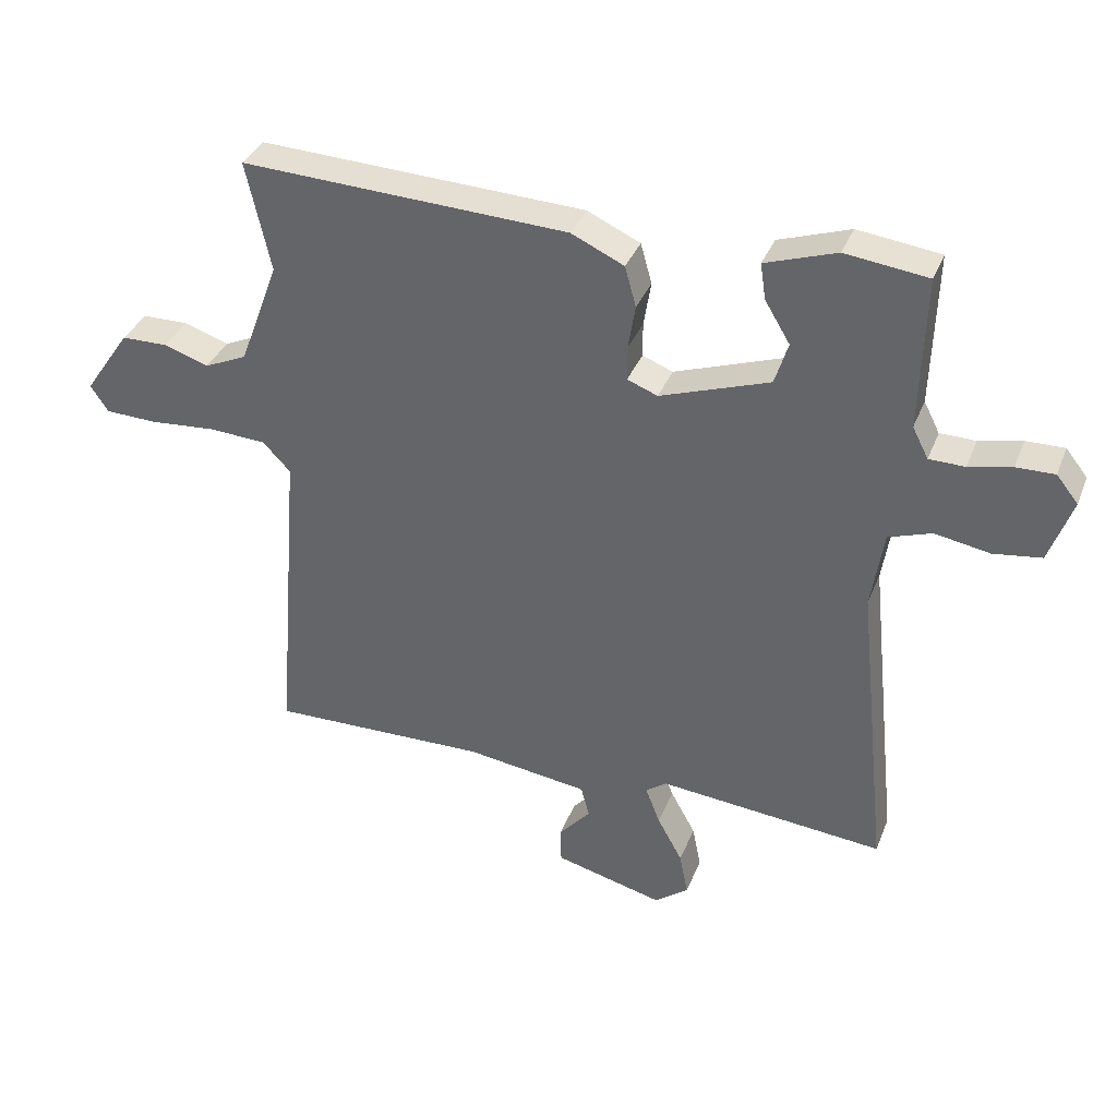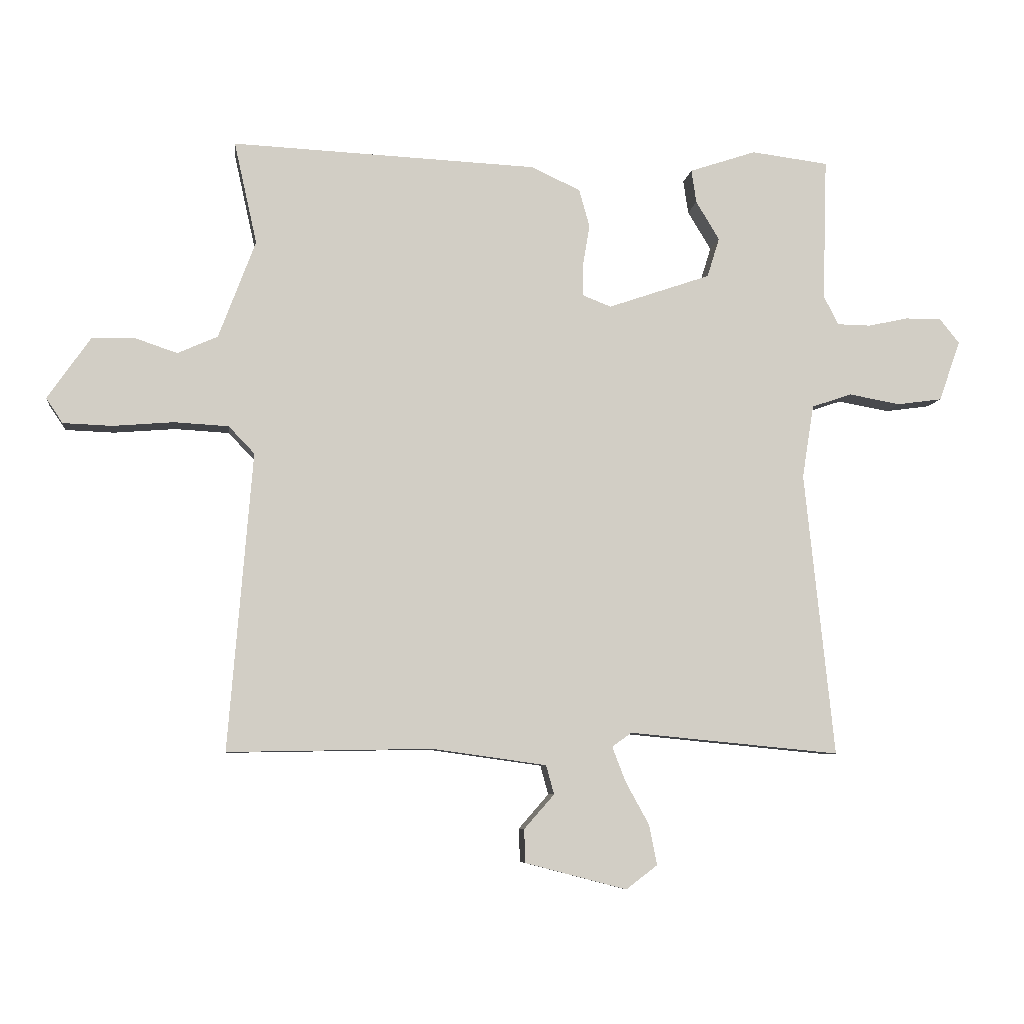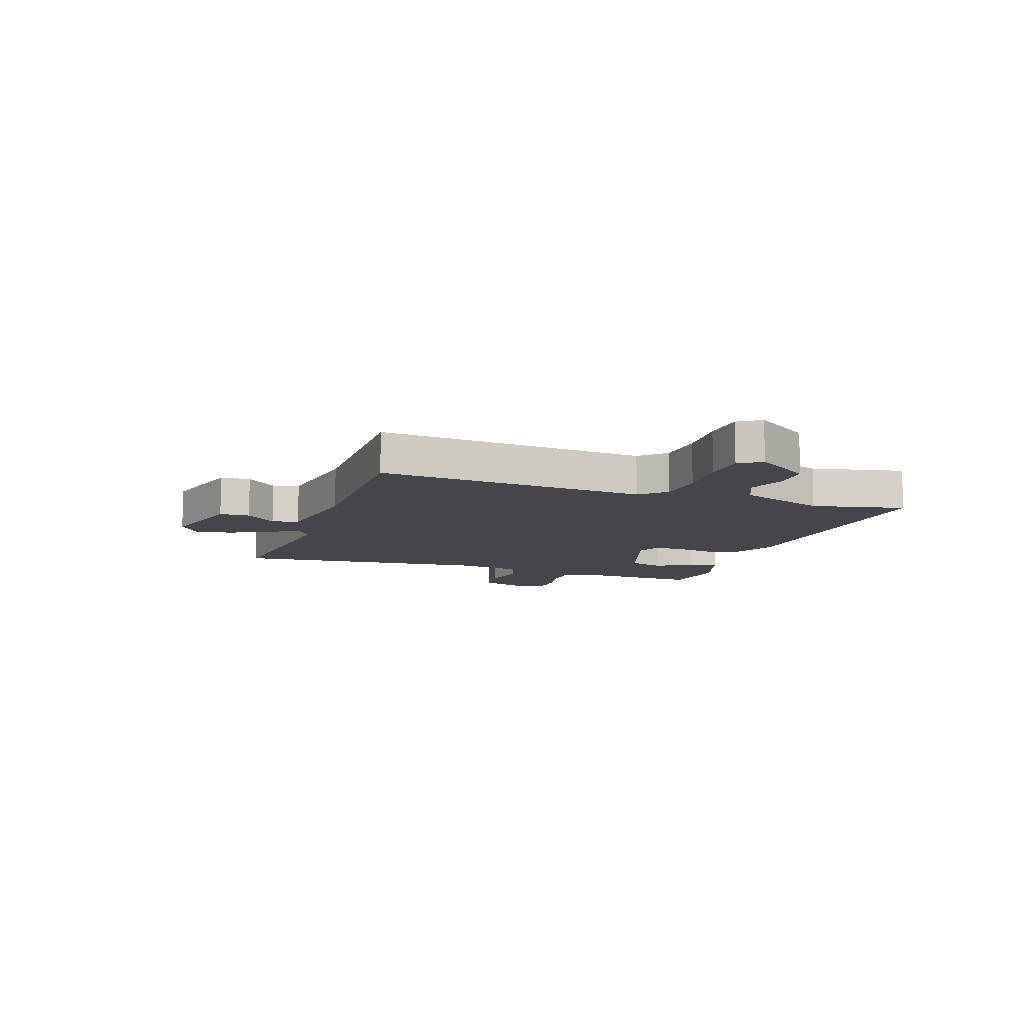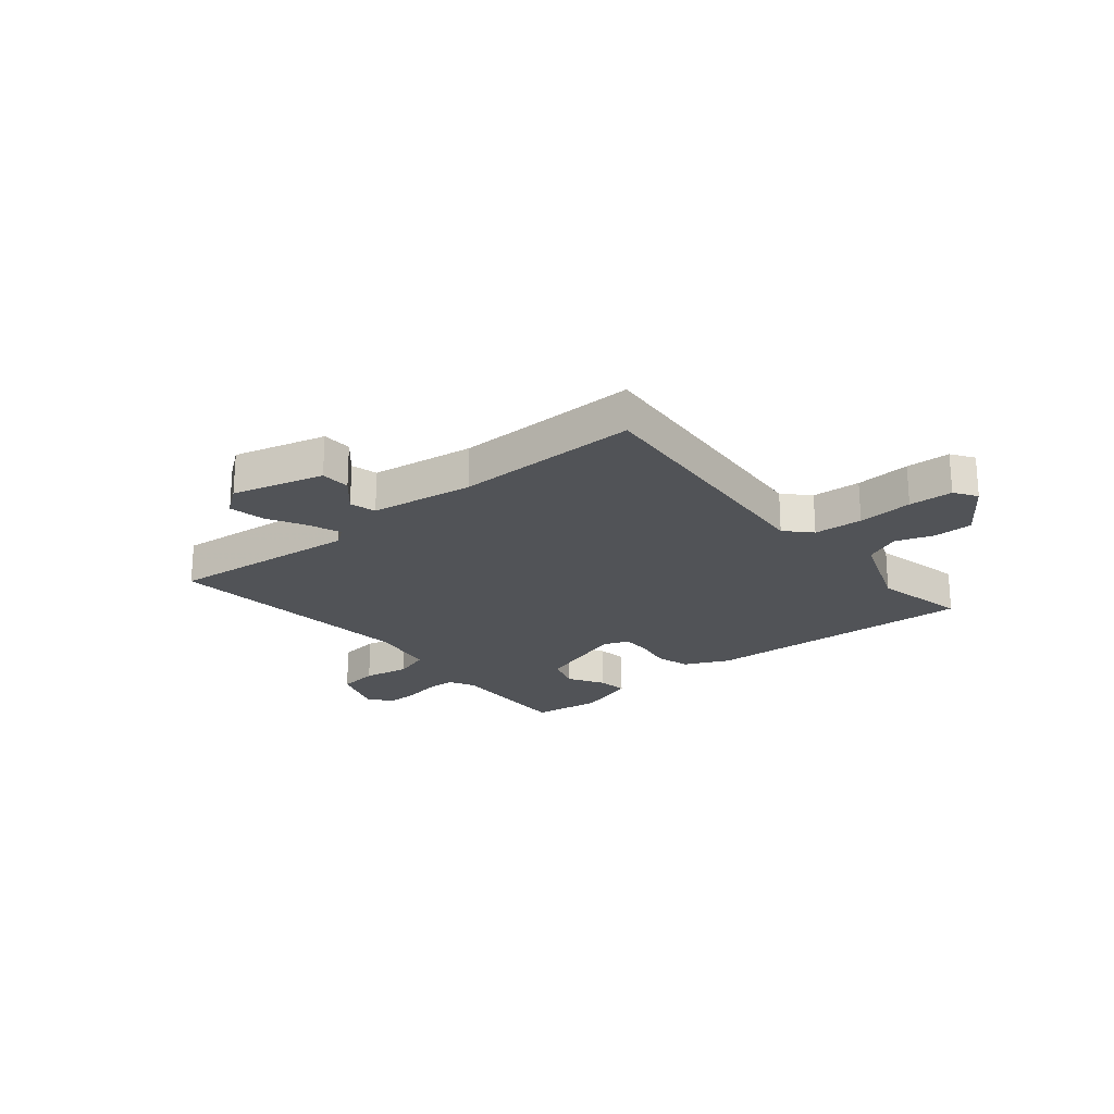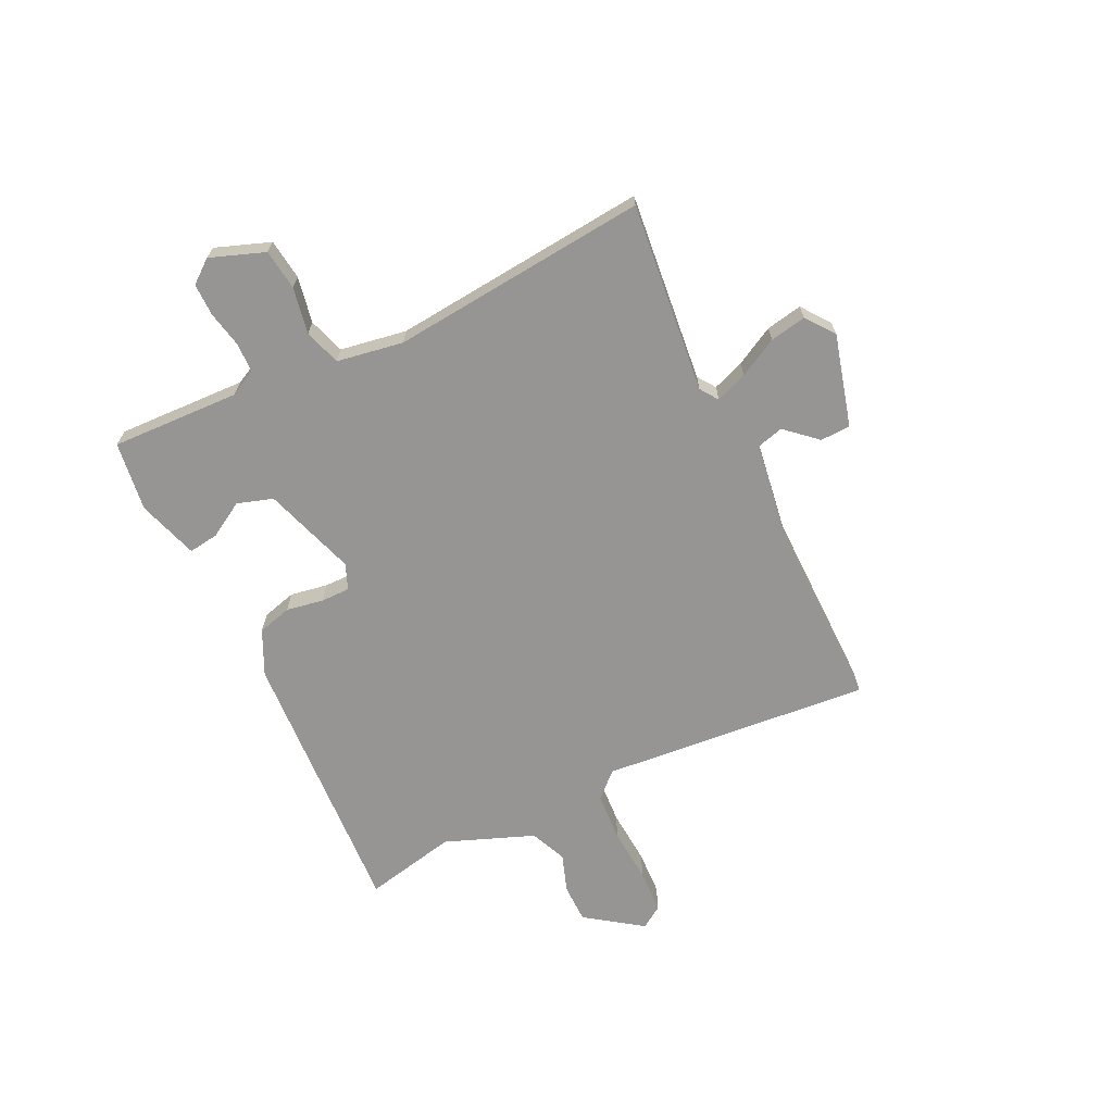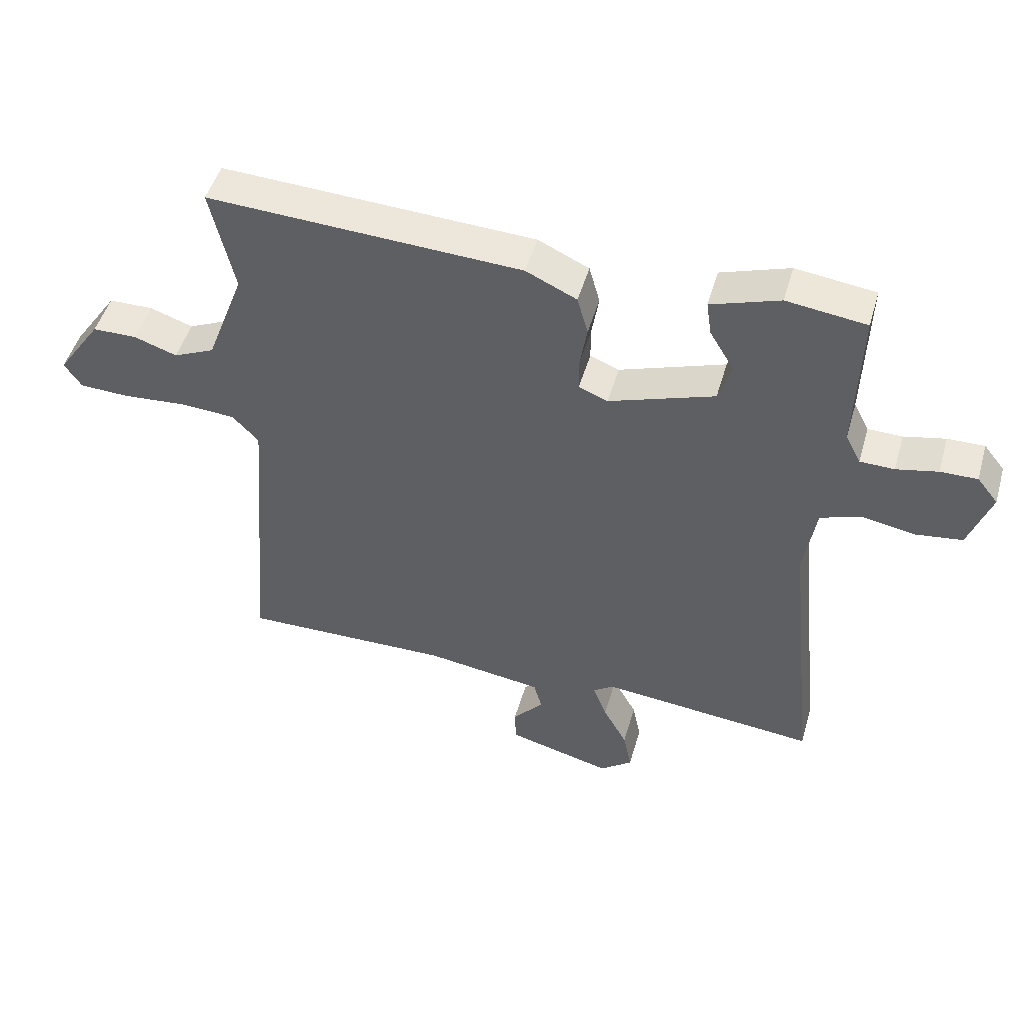
<metadata>
{"format":"obj","ext":"obj","renderer":"f3d","projection":"perspective","resolution":1024,"background":"white","views":[{"elev":35.4,"azim":19.8,"up":"+Z"},{"elev":-7.1,"azim":-7.0,"up":"+Z"},{"elev":-10.1,"azim":-109.4,"up":"+Y"},{"elev":-22.2,"azim":-140.7,"up":"+Y"},{"elev":-67.5,"azim":115.2,"up":"+Y"},{"elev":48.6,"azim":15.9,"up":"+Z"}]}
</metadata>
<code>
v 0.5 0.07 -0.5
v 0.158 0.07 -0.467
v 0.126 0.07 -0.49
v 0.148 0.07 -0.547
v 0.186 0.07 -0.616
v 0.199 0.07 -0.681
v 0.148 0.07 -0.72
v -0.017 0.07 -0.677
v -0.019 0.07 -0.623
v 0.03 0.07 -0.567
v 0.017 0.07 -0.52
v -0.169 0.07 -0.494
v -0.5 0.07 -0.5
v -0.461 0.07 -0.017
v -0.503 0.07 0.027
v -0.591 0.07 0.032
v -0.69 0.07 0.024
v -0.769 0.07 0.027
v -0.796 0.07 0.067
v -0.726 0.07 0.168
v -0.656 0.07 0.169
v -0.588 0.07 0.146
v -0.523 0.07 0.175
v -0.463 0.07 0.334
v -0.5 0.07 0.5
v -0.005 0.07 0.477
v 0.075 0.07 0.44
v 0.092 0.07 0.379
v 0.081 0.07 0.312
v 0.081 0.07 0.26
v 0.127 0.07 0.242
v 0.293 0.07 0.299
v 0.313 0.07 0.363
v 0.275 0.07 0.426
v 0.267 0.07 0.48
v 0.375 0.07 0.516
v 0.5 0.07 0.5
v 0.493 0.07 0.269
v 0.517 0.07 0.222
v 0.571 0.07 0.221
v 0.636 0.07 0.235
v 0.694 0.07 0.236
v 0.727 0.07 0.195
v 0.692 0.07 0.097
v 0.619 0.07 0.087
v 0.536 0.07 0.102
v 0.471 0.07 0.08
v 0.452 0.07 -0.039
v 0.5 0 -0.5
v 0.158 0 -0.467
v 0.126 0 -0.49
v 0.148 0 -0.547
v 0.186 0 -0.616
v 0.199 0 -0.681
v 0.148 0 -0.72
v -0.017 0 -0.677
v -0.019 0 -0.623
v 0.03 0 -0.567
v 0.017 0 -0.52
v -0.169 0 -0.494
v -0.5 0 -0.5
v -0.461 0 -0.017
v -0.503 0 0.027
v -0.591 0 0.032
v -0.69 0 0.024
v -0.769 0 0.027
v -0.796 0 0.067
v -0.726 0 0.168
v -0.656 0 0.169
v -0.588 0 0.146
v -0.523 0 0.175
v -0.463 0 0.334
v -0.5 0 0.5
v -0.005 0 0.477
v 0.075 0 0.44
v 0.092 0 0.379
v 0.081 0 0.312
v 0.081 0 0.26
v 0.127 0 0.242
v 0.293 0 0.299
v 0.313 0 0.363
v 0.275 0 0.426
v 0.267 0 0.48
v 0.375 0 0.516
v 0.5 0 0.5
v 0.493 0 0.269
v 0.517 0 0.222
v 0.571 0 0.221
v 0.636 0 0.235
v 0.694 0 0.236
v 0.727 0 0.195
v 0.692 0 0.097
v 0.619 0 0.087
v 0.536 0 0.102
v 0.471 0 0.08
v 0.452 0 -0.039
f 44 45 46
f 43 44 46
f 42 43 46
f 41 42 46
f 40 41 46
f 39 40 46 47
f 38 39 47
f 36 37 38
f 35 36 38
f 34 35 38
f 33 34 38
f 38 47 48
f 33 38 48
f 32 33 48
f 27 28 29
f 26 27 29
f 25 26 29
f 24 25 29
f 23 24 29 30
f 22 23 30 31
f 20 21 22
f 19 20 22
f 18 19 22
f 17 18 22
f 16 17 22
f 15 16 22 31
f 12 13 14
f 11 12 14
f 8 9 10
f 7 8 10
f 6 7 10
f 5 6 10
f 4 5 10
f 3 4 10 11
f 2 3 11 14
f 1 2 14
f 48 1 14
f 32 48 14
f 31 32 14
f 14 15 31
f 94 93 92
f 94 92 91
f 94 91 90
f 94 90 89
f 94 89 88
f 95 94 88 87
f 95 87 86
f 86 85 84
f 86 84 83
f 86 83 82
f 86 82 81
f 96 95 86
f 96 86 81
f 96 81 80
f 77 76 75
f 77 75 74
f 77 74 73
f 77 73 72
f 78 77 72 71
f 79 78 71 70
f 70 69 68
f 70 68 67
f 70 67 66
f 70 66 65
f 70 65 64
f 79 70 64 63
f 62 61 60
f 62 60 59
f 58 57 56
f 58 56 55
f 58 55 54
f 58 54 53
f 58 53 52
f 59 58 52 51
f 62 59 51 50
f 62 50 49
f 62 49 96
f 62 96 80
f 62 80 79
f 79 63 62
f 1 49 50 2
f 2 50 51 3
f 3 51 52 4
f 4 52 53 5
f 5 53 54 6
f 6 54 55 7
f 7 55 56 8
f 8 56 57 9
f 9 57 58 10
f 10 58 59 11
f 11 59 60 12
f 12 60 61 13
f 13 61 62 14
f 14 62 63 15
f 15 63 64 16
f 16 64 65 17
f 17 65 66 18
f 18 66 67 19
f 19 67 68 20
f 20 68 69 21
f 21 69 70 22
f 22 70 71 23
f 23 71 72 24
f 24 72 73 25
f 25 73 74 26
f 26 74 75 27
f 27 75 76 28
f 28 76 77 29
f 29 77 78 30
f 30 78 79 31
f 31 79 80 32
f 32 80 81 33
f 33 81 82 34
f 34 82 83 35
f 35 83 84 36
f 36 84 85 37
f 37 85 86 38
f 38 86 87 39
f 39 87 88 40
f 40 88 89 41
f 41 89 90 42
f 42 90 91 43
f 43 91 92 44
f 44 92 93 45
f 45 93 94 46
f 46 94 95 47
f 47 95 96 48
f 48 96 49 1

</code>
